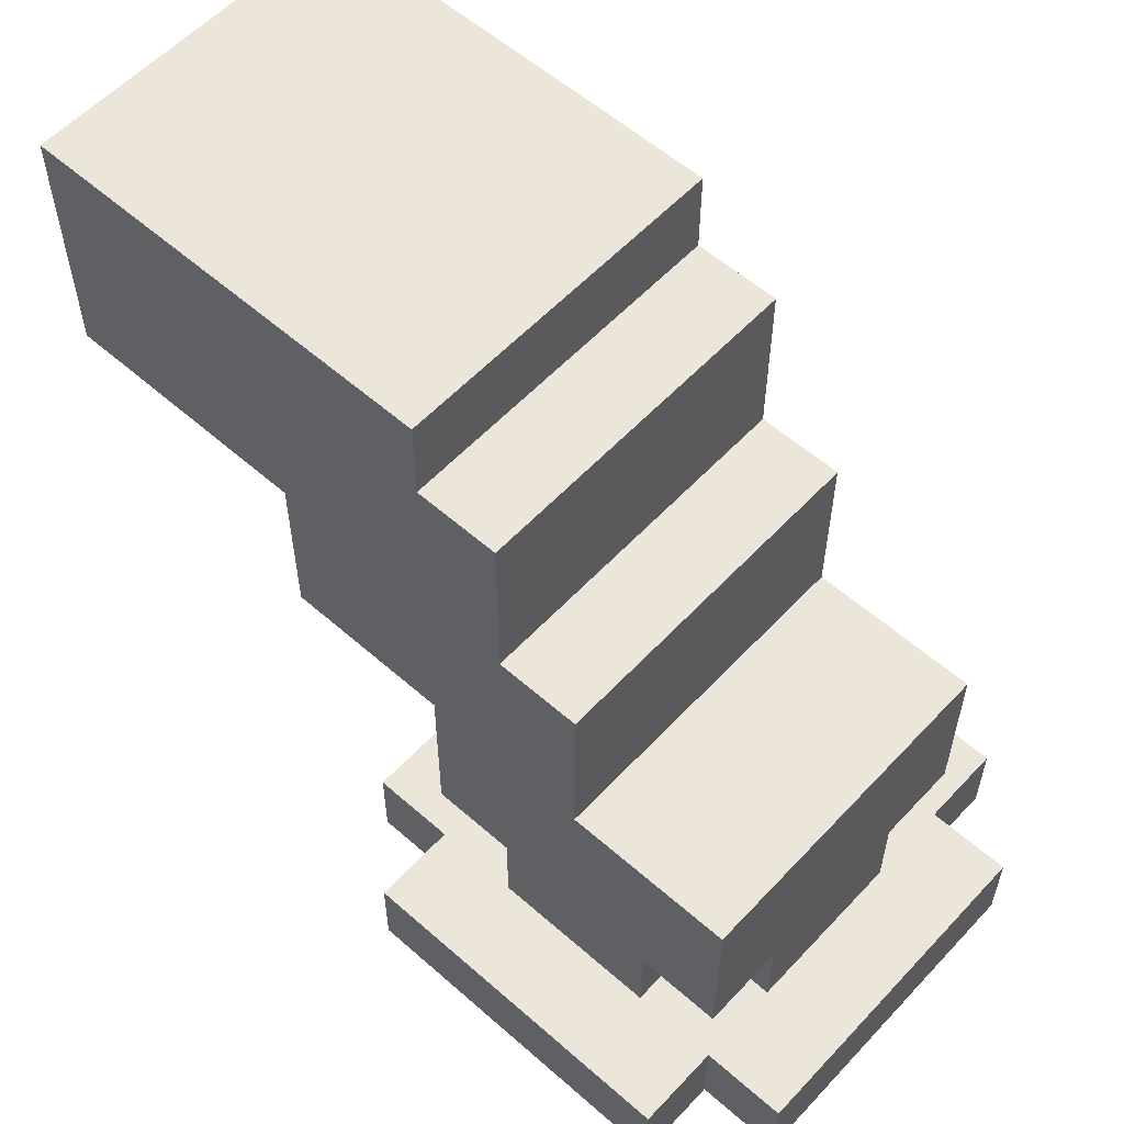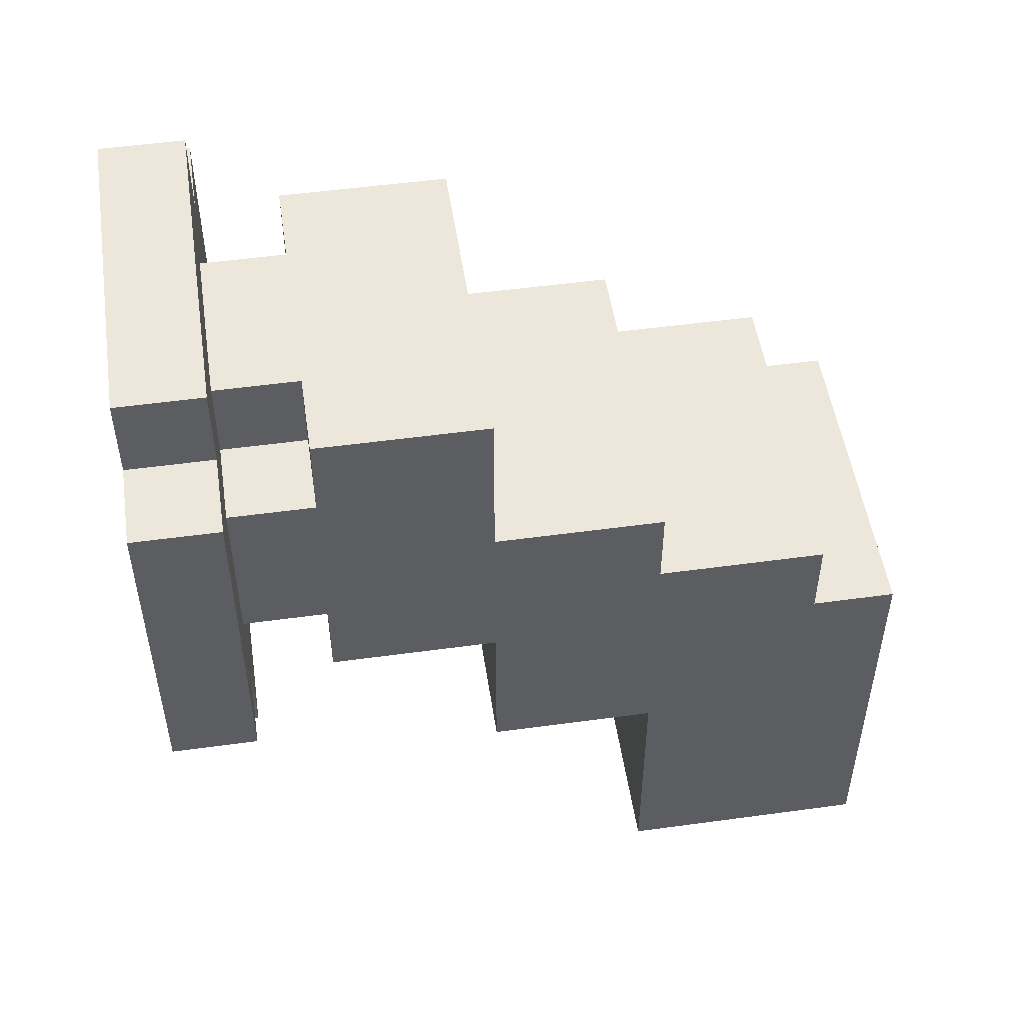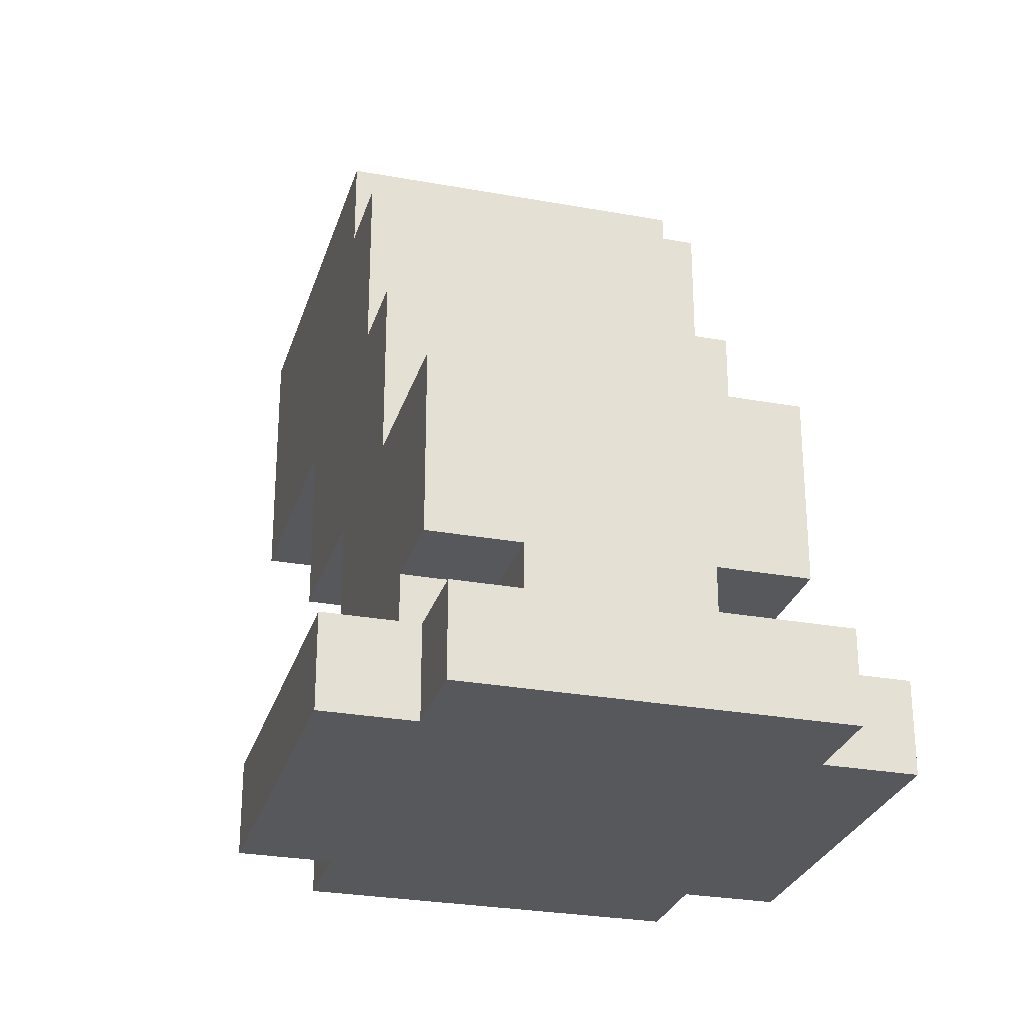
<metadata>
{"format":"obj","ext":"obj","renderer":"f3d","projection":"perspective","resolution":1024,"background":"white","views":[{"elev":57.3,"azim":-47.6,"up":"+Y"},{"elev":51.2,"azim":81.5,"up":"+Z"},{"elev":-27.7,"azim":-15.6,"up":"+Y"}]}
</metadata>
<code>
o
v -0.3 0 0.2
v -0.3 0 -0.2
v -0.3 0.1 0.2
v -0.3 0.1 -0.2
v -0.2 0 0.3
v -0.2 0 0.2
v -0.2 0 -0.2
v -0.2 0 -0.3
v -0.2 0.1 0.3
v -0.2 0.1 0.2
v -0.2 0.1 0.1
v -0.2 0.1 -0.1
v -0.2 0.1 -0.2
v -0.2 0.1 -0.3
v -0.2 0.2 0.2
v -0.2 0.2 0.1
v -0.2 0.2 -0.1
v -0.2 0.2 -0.2
v -0.2 0.3 0.2
v -0.2 0.3 0.1
v -0.2 0.3 0
v -0.2 0.3 -0.1
v -0.2 0.4 0.2
v -0.2 0.4 0.1
v -0.2 0.4 0
v -0.2 0.4 -0.1
v -0.2 0.4 -0.2
v -0.2 0.4 -0.3
v -0.2 0.4 -0.4
v -0.2 0.5 0
v -0.2 0.5 -0.1
v -0.2 0.5 -0.3
v -0.2 0.6 0
v -0.2 0.6 -0.1
v -0.2 0.6 -0.4
v -0.2 0.6 -0.5
v -0.2 0.6 -0.6
v -0.2 0.6 -0.7
v -0.2 0.7 -0.4
v -0.2 0.7 -0.5
v -0.2 0.8 -0.1
v -0.2 0.8 -0.2
v -0.2 0.8 -0.4
v -0.2 0.8 -0.6
v -0.2 0.8 -0.7
v -0.2 0.9 -0.2
v -0.2 0.9 -0.4
v -0.2 0.9 -0.6
v -0.2 0.9 -0.7
v -0.1 0.1 0.2
v -0.1 0.1 0.1
v -0.1 0.1 -0.1
v -0.1 0.1 -0.2
v -0.1 0.2 0.2
v -0.1 0.2 0.1
v -0.1 0.2 -0.1
v -0.1 0.2 -0.2
v 0.1 0.6 -0.2
v 0.1 0.6 -0.3
v 0.1 0.7 -0.2
v 0.1 0.7 -0.3
v 0.1 0.7 -0.4
v 0.1 0.7 -0.6
v 0.1 0.8 -0.2
v 0.1 0.8 -0.3
v 0.1 0.8 -0.4
v 0.1 0.8 -0.5
v 0.1 0.8 -0.6
v -0.1 0.6 -0.2
v -0.1 0.6 -0.3
v -0.1 0.7 -0.3
v -0.1 0.7 -0.4
v -0.1 0.7 -0.5
v -0.1 0.7 -0.6
v -0.1 0.8 -0.2
v -0.1 0.8 -0.3
v -0.1 0.8 -0.4
v -0.1 0.8 -0.6
v 0.1 0.1 0.2
v 0.1 0.1 0.1
v 0.1 0.1 -0.1
v 0.1 0.1 -0.2
v 0.1 0.2 0.2
v 0.1 0.2 0.1
v 0.1 0.2 -0.1
v 0.1 0.2 -0.2
v 0.2 0 0.3
v 0.2 0 0.2
v 0.2 0 -0.2
v 0.2 0 -0.3
v 0.2 0.1 0.3
v 0.2 0.1 0.2
v 0.2 0.1 0.1
v 0.2 0.1 -0.1
v 0.2 0.1 -0.2
v 0.2 0.1 -0.3
v 0.2 0.2 0.2
v 0.2 0.2 0.1
v 0.2 0.2 -0.1
v 0.2 0.2 -0.2
v 0.2 0.3 0.2
v 0.2 0.3 0.1
v 0.2 0.3 -0.1
v 0.2 0.3 -0.2
v 0.2 0.4 0.2
v 0.2 0.4 0.1
v 0.2 0.4 0
v 0.2 0.4 -0.2
v 0.2 0.4 -0.4
v 0.2 0.6 0
v 0.2 0.6 -0.1
v 0.2 0.6 -0.4
v 0.2 0.6 -0.6
v 0.2 0.6 -0.7
v 0.2 0.7 -0.1
v 0.2 0.7 -0.3
v 0.2 0.7 -0.6
v 0.2 0.7 -0.7
v 0.2 0.8 -0.1
v 0.2 0.8 -0.2
v 0.2 0.8 -0.3
v 0.2 0.8 -0.4
v 0.2 0.8 -0.5
v 0.2 0.9 -0.2
v 0.2 0.9 -0.3
v 0.2 0.9 -0.4
v 0.2 0.9 -0.5
v 0.2 0.9 -0.7
v 0.3 0 0.2
v 0.3 0 -0.2
v 0.3 0.1 0.2
v 0.3 0.1 -0.2
v -0.2 0 0.3
v -0.2 0.1 0.3
v 0.2 0 0.3
v 0.2 0.1 0.3
v -0.3 0 0.2
v -0.3 0.1 0.2
v -0.2 0 0.2
v -0.2 0.1 0.2
v -0.2 0.2 0.2
v -0.2 0.3 0.2
v -0.2 0.4 0.2
v -0.1 0.1 0.2
v -0.1 0.2 0.2
v 0 0.2 0.2
v 0 0.3 0.2
v 0 0.4 0.2
v 0.1 0.1 0.2
v 0.1 0.2 0.2
v 0.2 0 0.2
v 0.2 0.1 0.2
v 0.2 0.2 0.2
v 0.2 0.3 0.2
v 0.2 0.4 0.2
v 0.3 0 0.2
v 0.3 0.1 0.2
v -0.2 0.1 0.1
v -0.2 0.2 0.1
v -0.1 0.1 0.1
v -0.1 0.2 0.1
v 0.1 0.1 0.1
v 0.1 0.2 0.1
v 0.2 0.1 0.1
v 0.2 0.2 0.1
v -0.2 0.4 0
v -0.2 0.5 0
v -0.2 0.6 0
v -0.1 0.4 0
v -0.1 0.5 0
v -0.1 0.6 0
v 0 0.4 0
v 0 0.6 0
v 0.1 0.4 0
v 0.1 0.6 0
v 0.2 0.4 0
v 0.2 0.6 0
v -0.2 0.6 -0.1
v -0.2 0.8 -0.1
v -0.1 0.6 -0.1
v -0.1 0.8 -0.1
v 0 0.6 -0.1
v 0 0.8 -0.1
v 0.1 0.6 -0.1
v 0.1 0.7 -0.1
v 0.2 0.6 -0.1
v 0.2 0.7 -0.1
v 0.2 0.8 -0.1
v -0.2 0.8 -0.2
v -0.2 0.9 -0.2
v -0.1 0.8 -0.2
v 0 0.8 -0.2
v 0 0.9 -0.2
v 0.1 0.8 -0.2
v 0.1 0.9 -0.2
v 0.2 0.8 -0.2
v 0.2 0.9 -0.2
v -0.1 0.6 -0.3
v -0.1 0.7 -0.3
v 0.1 0.6 -0.3
v 0.1 0.7 -0.3
v -0.1 0.7 -0.6
v -0.1 0.8 -0.6
v 0 0.7 -0.6
v 0 0.8 -0.6
v 0.1 0.7 -0.6
v 0.1 0.8 -0.6
v -0.2 0.1 -0.1
v -0.2 0.2 -0.1
v -0.1 0.1 -0.1
v -0.1 0.2 -0.1
v 0.1 0.1 -0.1
v 0.1 0.2 -0.1
v 0.2 0.1 -0.1
v 0.2 0.2 -0.1
v -0.3 0 -0.2
v -0.3 0.1 -0.2
v -0.2 0 -0.2
v -0.2 0.1 -0.2
v -0.2 0.2 -0.2
v -0.2 0.4 -0.2
v -0.1 0.1 -0.2
v -0.1 0.2 -0.2
v -0.1 0.4 -0.2
v -0.1 0.6 -0.2
v -0.1 0.8 -0.2
v 0 0.3 -0.2
v 0 0.4 -0.2
v 0 0.6 -0.2
v 0 0.8 -0.2
v 0.1 0.1 -0.2
v 0.1 0.2 -0.2
v 0.1 0.3 -0.2
v 0.1 0.4 -0.2
v 0.1 0.6 -0.2
v 0.1 0.7 -0.2
v 0.1 0.8 -0.2
v 0.2 0 -0.2
v 0.2 0.1 -0.2
v 0.2 0.2 -0.2
v 0.2 0.3 -0.2
v 0.2 0.4 -0.2
v 0.3 0 -0.2
v 0.3 0.1 -0.2
v -0.2 0 -0.3
v -0.2 0.1 -0.3
v 0.2 0 -0.3
v 0.2 0.1 -0.3
v -0.2 0.4 -0.4
v -0.2 0.6 -0.4
v -0.1 0.4 -0.4
v -0.1 0.5 -0.4
v -0.1 0.6 -0.4
v 0 0.5 -0.4
v 0 0.6 -0.4
v 0.1 0.4 -0.4
v 0.1 0.6 -0.4
v 0.2 0.4 -0.4
v 0.2 0.6 -0.4
v -0.2 0.6 -0.7
v -0.2 0.8 -0.7
v -0.2 0.9 -0.7
v -0.1 0.6 -0.7
v -0.1 0.8 -0.7
v -0.1 0.9 -0.7
v 0 0.6 -0.7
v 0 0.7 -0.7
v 0 0.8 -0.7
v 0 0.9 -0.7
v 0.1 0.6 -0.7
v 0.1 0.7 -0.7
v 0.1 0.8 -0.7
v 0.2 0.6 -0.7
v 0.2 0.7 -0.7
v 0.2 0.9 -0.7
v -0.2 0 0.3
v 0.2 0 0.3
v -0.3 0 0.2
v -0.2 0 0.2
v -0.1 0 0.2
v 0.1 0 0.2
v 0.2 0 0.2
v 0.3 0 0.2
v -0.2 0 0.1
v -0.1 0 0.1
v 0.1 0 0.1
v 0.2 0 0.1
v -0.2 0 -0.1
v -0.1 0 -0.1
v 0.1 0 -0.1
v 0.2 0 -0.1
v -0.3 0 -0.2
v -0.2 0 -0.2
v -0.1 0 -0.2
v 0.1 0 -0.2
v 0.2 0 -0.2
v 0.3 0 -0.2
v -0.2 0 -0.3
v 0.2 0 -0.3
v -0.2 0.2 0.2
v -0.1 0.2 0.2
v 0.1 0.2 0.2
v 0.2 0.2 0.2
v -0.2 0.2 0.1
v -0.1 0.2 0.1
v 0.1 0.2 0.1
v 0.2 0.2 0.1
v -0.2 0.2 -0.1
v -0.1 0.2 -0.1
v 0.1 0.2 -0.1
v 0.2 0.2 -0.1
v -0.2 0.2 -0.2
v -0.1 0.2 -0.2
v 0.1 0.2 -0.2
v 0.2 0.2 -0.2
v -0.2 0.4 -0.2
v -0.1 0.4 -0.2
v 0 0.4 -0.2
v 0.1 0.4 -0.2
v 0.2 0.4 -0.2
v -0.2 0.4 -0.3
v -0.1 0.4 -0.3
v 0 0.4 -0.3
v -0.2 0.4 -0.4
v -0.1 0.4 -0.4
v 0.1 0.4 -0.4
v 0.2 0.4 -0.4
v -0.2 0.6 -0.4
v -0.1 0.6 -0.4
v 0 0.6 -0.4
v 0.1 0.6 -0.4
v 0.2 0.6 -0.4
v -0.2 0.6 -0.5
v -0.1 0.6 -0.5
v 0 0.6 -0.5
v -0.2 0.6 -0.6
v -0.1 0.6 -0.6
v 0 0.6 -0.6
v 0.1 0.6 -0.6
v 0.2 0.6 -0.6
v -0.2 0.6 -0.7
v -0.1 0.6 -0.7
v 0 0.6 -0.7
v 0.1 0.6 -0.7
v 0.2 0.6 -0.7
v -0.1 0.8 -0.2
v 0 0.8 -0.2
v 0.1 0.8 -0.2
v -0.1 0.8 -0.3
v 0 0.8 -0.3
v 0.1 0.8 -0.3
v -0.1 0.8 -0.4
v 0 0.8 -0.4
v 0.1 0.8 -0.4
v 0 0.8 -0.5
v 0.1 0.8 -0.5
v -0.1 0.8 -0.6
v 0 0.8 -0.6
v 0.1 0.8 -0.6
v -0.2 0.1 0.3
v 0.2 0.1 0.3
v -0.3 0.1 0.2
v -0.2 0.1 0.2
v -0.1 0.1 0.2
v 0.1 0.1 0.2
v 0.2 0.1 0.2
v 0.3 0.1 0.2
v -0.2 0.1 0.1
v -0.1 0.1 0.1
v 0.1 0.1 0.1
v 0.2 0.1 0.1
v -0.2 0.1 -0.1
v -0.1 0.1 -0.1
v 0.1 0.1 -0.1
v 0.2 0.1 -0.1
v -0.3 0.1 -0.2
v -0.2 0.1 -0.2
v -0.1 0.1 -0.2
v 0.1 0.1 -0.2
v 0.2 0.1 -0.2
v 0.3 0.1 -0.2
v -0.2 0.1 -0.3
v 0.2 0.1 -0.3
v -0.2 0.4 0.2
v 0 0.4 0.2
v 0.2 0.4 0.2
v -0.2 0.4 0.1
v 0 0.4 0.1
v 0.1 0.4 0.1
v 0.2 0.4 0.1
v -0.2 0.4 0
v -0.1 0.4 0
v 0 0.4 0
v 0.1 0.4 0
v 0.2 0.4 0
v -0.2 0.6 0
v -0.1 0.6 0
v 0 0.6 0
v 0.1 0.6 0
v 0.2 0.6 0
v -0.2 0.6 -0.1
v -0.1 0.6 -0.1
v 0 0.6 -0.1
v 0.1 0.6 -0.1
v 0.2 0.6 -0.1
v -0.1 0.6 -0.2
v 0 0.6 -0.2
v 0.1 0.6 -0.2
v -0.1 0.6 -0.3
v 0.1 0.6 -0.3
v -0.1 0.7 -0.3
v 0.1 0.7 -0.3
v -0.1 0.7 -0.4
v 0.1 0.7 -0.4
v -0.1 0.7 -0.5
v 0 0.7 -0.5
v -0.1 0.7 -0.6
v 0 0.7 -0.6
v 0.1 0.7 -0.6
v -0.2 0.8 -0.1
v -0.1 0.8 -0.1
v 0 0.8 -0.1
v 0.2 0.8 -0.1
v -0.2 0.8 -0.2
v -0.1 0.8 -0.2
v 0 0.8 -0.2
v 0.1 0.8 -0.2
v 0.2 0.8 -0.2
v -0.2 0.9 -0.2
v 0 0.9 -0.2
v 0.1 0.9 -0.2
v 0.2 0.9 -0.2
v -0.1 0.9 -0.3
v 0 0.9 -0.3
v 0.1 0.9 -0.3
v 0.2 0.9 -0.3
v -0.2 0.9 -0.4
v -0.1 0.9 -0.4
v 0 0.9 -0.4
v 0.1 0.9 -0.4
v 0.2 0.9 -0.4
v 0 0.9 -0.5
v 0.1 0.9 -0.5
v 0.2 0.9 -0.5
v -0.2 0.9 -0.6
v -0.1 0.9 -0.6
v 0 0.9 -0.6
v 0.1 0.9 -0.6
v -0.2 0.9 -0.7
v -0.1 0.9 -0.7
v 0 0.9 -0.7
v 0.2 0.9 -0.7
f 3 2 1
f 4 2 3
f 9 6 5
f 10 6 9
f 13 8 7
f 14 8 13
f 16 12 11
f 17 12 16
f 19 16 15
f 20 18 17
f 20 16 19
f 20 17 16
f 21 18 20
f 22 18 21
f 23 20 19
f 24 21 20
f 24 20 23
f 25 22 21
f 25 21 24
f 26 18 22
f 26 22 25
f 27 18 26
f 30 26 25
f 31 28 27
f 31 26 30
f 31 27 26
f 32 29 28
f 32 28 31
f 33 31 30
f 34 32 31
f 34 31 33
f 35 29 32
f 35 32 34
f 39 35 34
f 39 36 35
f 40 37 36
f 40 36 39
f 41 39 34
f 42 39 41
f 43 40 39
f 43 39 42
f 44 38 37
f 44 40 43
f 44 37 40
f 45 38 44
f 46 43 42
f 47 44 43
f 47 43 46
f 48 45 44
f 48 44 47
f 49 45 48
f 54 51 50
f 55 51 54
f 56 53 52
f 57 53 56
f 60 59 58
f 61 59 60
f 64 61 60
f 65 62 61
f 65 61 64
f 66 63 62
f 66 62 65
f 67 63 66
f 68 63 67
f 69 70 71
f 69 71 75
f 71 72 75
f 75 72 76
f 73 74 77
f 76 72 77
f 72 73 77
f 77 74 78
f 79 80 83
f 83 80 84
f 81 82 85
f 85 82 86
f 87 88 91
f 91 88 92
f 89 90 95
f 95 90 96
f 93 94 98
f 98 94 99
f 97 98 101
f 98 99 102
f 101 98 102
f 99 100 103
f 102 99 103
f 103 100 104
f 101 102 105
f 102 103 106
f 105 102 106
f 103 104 106
f 106 104 107
f 107 104 108
f 107 108 110
f 108 109 110
f 110 109 111
f 111 109 112
f 111 112 115
f 115 112 116
f 113 114 117
f 112 113 117
f 117 114 118
f 115 116 119
f 119 116 120
f 116 112 121
f 120 116 121
f 112 117 122
f 121 112 122
f 117 118 122
f 122 118 123
f 120 121 124
f 121 122 125
f 124 121 125
f 122 123 126
f 125 122 126
f 123 118 127
f 126 123 127
f 127 118 128
f 129 130 131
f 131 130 132
f 135 134 133
f 136 134 135
f 139 138 137
f 140 138 139
f 145 142 141
f 146 142 145
f 146 145 144
f 147 143 142
f 147 142 146
f 148 143 147
f 149 146 144
f 149 147 146
f 150 147 149
f 153 147 150
f 154 148 147
f 154 147 153
f 155 148 154
f 156 152 151
f 157 152 156
f 160 159 158
f 161 159 160
f 164 163 162
f 165 163 164
f 169 167 166
f 170 168 167
f 170 167 169
f 171 168 170
f 172 170 169
f 172 171 170
f 173 171 172
f 174 173 172
f 175 173 174
f 176 175 174
f 177 175 176
f 180 179 178
f 181 179 180
f 182 181 180
f 183 181 182
f 184 183 182
f 185 183 184
f 186 185 184
f 187 183 185
f 187 185 186
f 188 183 187
f 191 190 189
f 192 190 191
f 193 190 192
f 194 193 192
f 195 193 194
f 196 195 194
f 197 195 196
f 200 199 198
f 201 199 200
f 204 203 202
f 205 203 204
f 206 205 204
f 207 205 206
f 208 209 210
f 210 209 211
f 212 213 214
f 214 213 215
f 216 217 218
f 218 217 219
f 220 221 223
f 223 221 224
f 222 223 227
f 223 224 227
f 227 224 228
f 225 226 229
f 229 226 230
f 222 227 231
f 231 227 232
f 227 228 233
f 232 227 233
f 233 228 234
f 229 230 235
f 235 230 236
f 236 230 237
f 232 233 240
f 233 234 241
f 240 233 241
f 241 234 242
f 238 239 243
f 243 239 244
f 245 246 247
f 247 246 248
f 249 250 251
f 251 250 252
f 252 250 253
f 251 252 254
f 252 253 254
f 254 253 255
f 251 254 256
f 254 255 256
f 256 255 257
f 256 257 258
f 258 257 259
f 260 261 263
f 261 262 264
f 263 261 264
f 264 262 265
f 263 264 266
f 264 265 266
f 266 265 267
f 267 265 268
f 268 265 269
f 266 267 270
f 267 268 271
f 270 267 271
f 268 269 272
f 271 268 272
f 270 271 273
f 271 272 274
f 273 271 274
f 272 269 275
f 274 272 275
f 279 277 276
f 280 277 279
f 281 277 280
f 282 277 281
f 284 279 278
f 284 280 279
f 285 281 280
f 285 280 284
f 286 283 282
f 286 281 285
f 286 282 281
f 287 283 286
f 288 285 284
f 288 284 278
f 288 287 286
f 288 286 285
f 289 287 288
f 290 287 289
f 291 283 287
f 291 287 290
f 292 288 278
f 292 289 288
f 293 289 292
f 294 290 289
f 294 289 293
f 295 291 290
f 295 290 294
f 296 283 291
f 296 291 295
f 297 283 296
f 298 295 294
f 298 296 295
f 298 294 293
f 299 296 298
f 304 301 300
f 305 301 304
f 306 303 302
f 307 303 306
f 312 309 308
f 313 309 312
f 314 311 310
f 315 311 314
f 321 317 316
f 322 318 317
f 322 317 321
f 323 319 318
f 323 318 322
f 324 322 321
f 325 323 322
f 325 322 324
f 326 320 319
f 326 323 325
f 326 319 323
f 327 320 326
f 333 329 328
f 334 330 329
f 334 329 333
f 334 331 330
f 335 331 334
f 336 334 333
f 337 335 334
f 337 334 336
f 338 331 335
f 338 335 337
f 339 332 331
f 339 331 338
f 340 332 339
f 341 337 336
f 342 338 337
f 342 337 341
f 343 339 338
f 343 338 342
f 344 340 339
f 344 339 343
f 345 340 344
f 349 347 346
f 350 348 347
f 350 347 349
f 351 348 350
f 352 350 349
f 353 351 350
f 353 350 352
f 354 351 353
f 355 353 352
f 355 354 353
f 356 354 355
f 357 355 352
f 358 356 355
f 358 355 357
f 359 356 358
f 360 361 363
f 363 361 364
f 364 361 365
f 365 361 366
f 362 363 368
f 363 364 368
f 368 364 369
f 366 367 370
f 365 366 370
f 370 367 371
f 362 368 372
f 371 367 375
f 372 373 376
f 362 372 376
f 376 373 377
f 377 373 378
f 374 375 379
f 375 367 380
f 379 375 380
f 380 367 381
f 377 378 382
f 378 379 382
f 379 380 382
f 382 380 383
f 384 385 387
f 385 386 388
f 387 385 388
f 388 386 389
f 389 386 390
f 387 388 391
f 388 389 391
f 391 389 392
f 392 389 393
f 389 390 394
f 393 389 394
f 394 390 395
f 396 397 401
f 397 398 402
f 401 397 402
f 398 399 403
f 402 398 403
f 399 400 404
f 403 399 404
f 404 400 405
f 406 407 409
f 407 408 409
f 409 408 410
f 411 412 413
f 413 412 414
f 413 414 415
f 415 414 416
f 415 416 417
f 416 414 418
f 417 416 418
f 418 414 419
f 420 421 424
f 421 422 425
f 424 421 425
f 422 423 426
f 425 422 426
f 426 423 427
f 427 423 428
f 429 430 433
f 430 431 434
f 433 430 434
f 431 432 435
f 434 431 435
f 435 432 436
f 429 433 437
f 433 434 438
f 437 433 438
f 434 435 439
f 438 434 439
f 435 436 440
f 439 435 440
f 440 436 441
f 438 439 442
f 439 440 442
f 440 441 443
f 442 440 443
f 443 441 444
f 437 438 445
f 438 442 446
f 445 438 446
f 442 443 447
f 446 442 447
f 443 444 448
f 447 443 448
f 445 446 449
f 446 447 450
f 449 446 450
f 447 448 451
f 450 447 451
f 448 444 452
f 451 448 452

</code>
